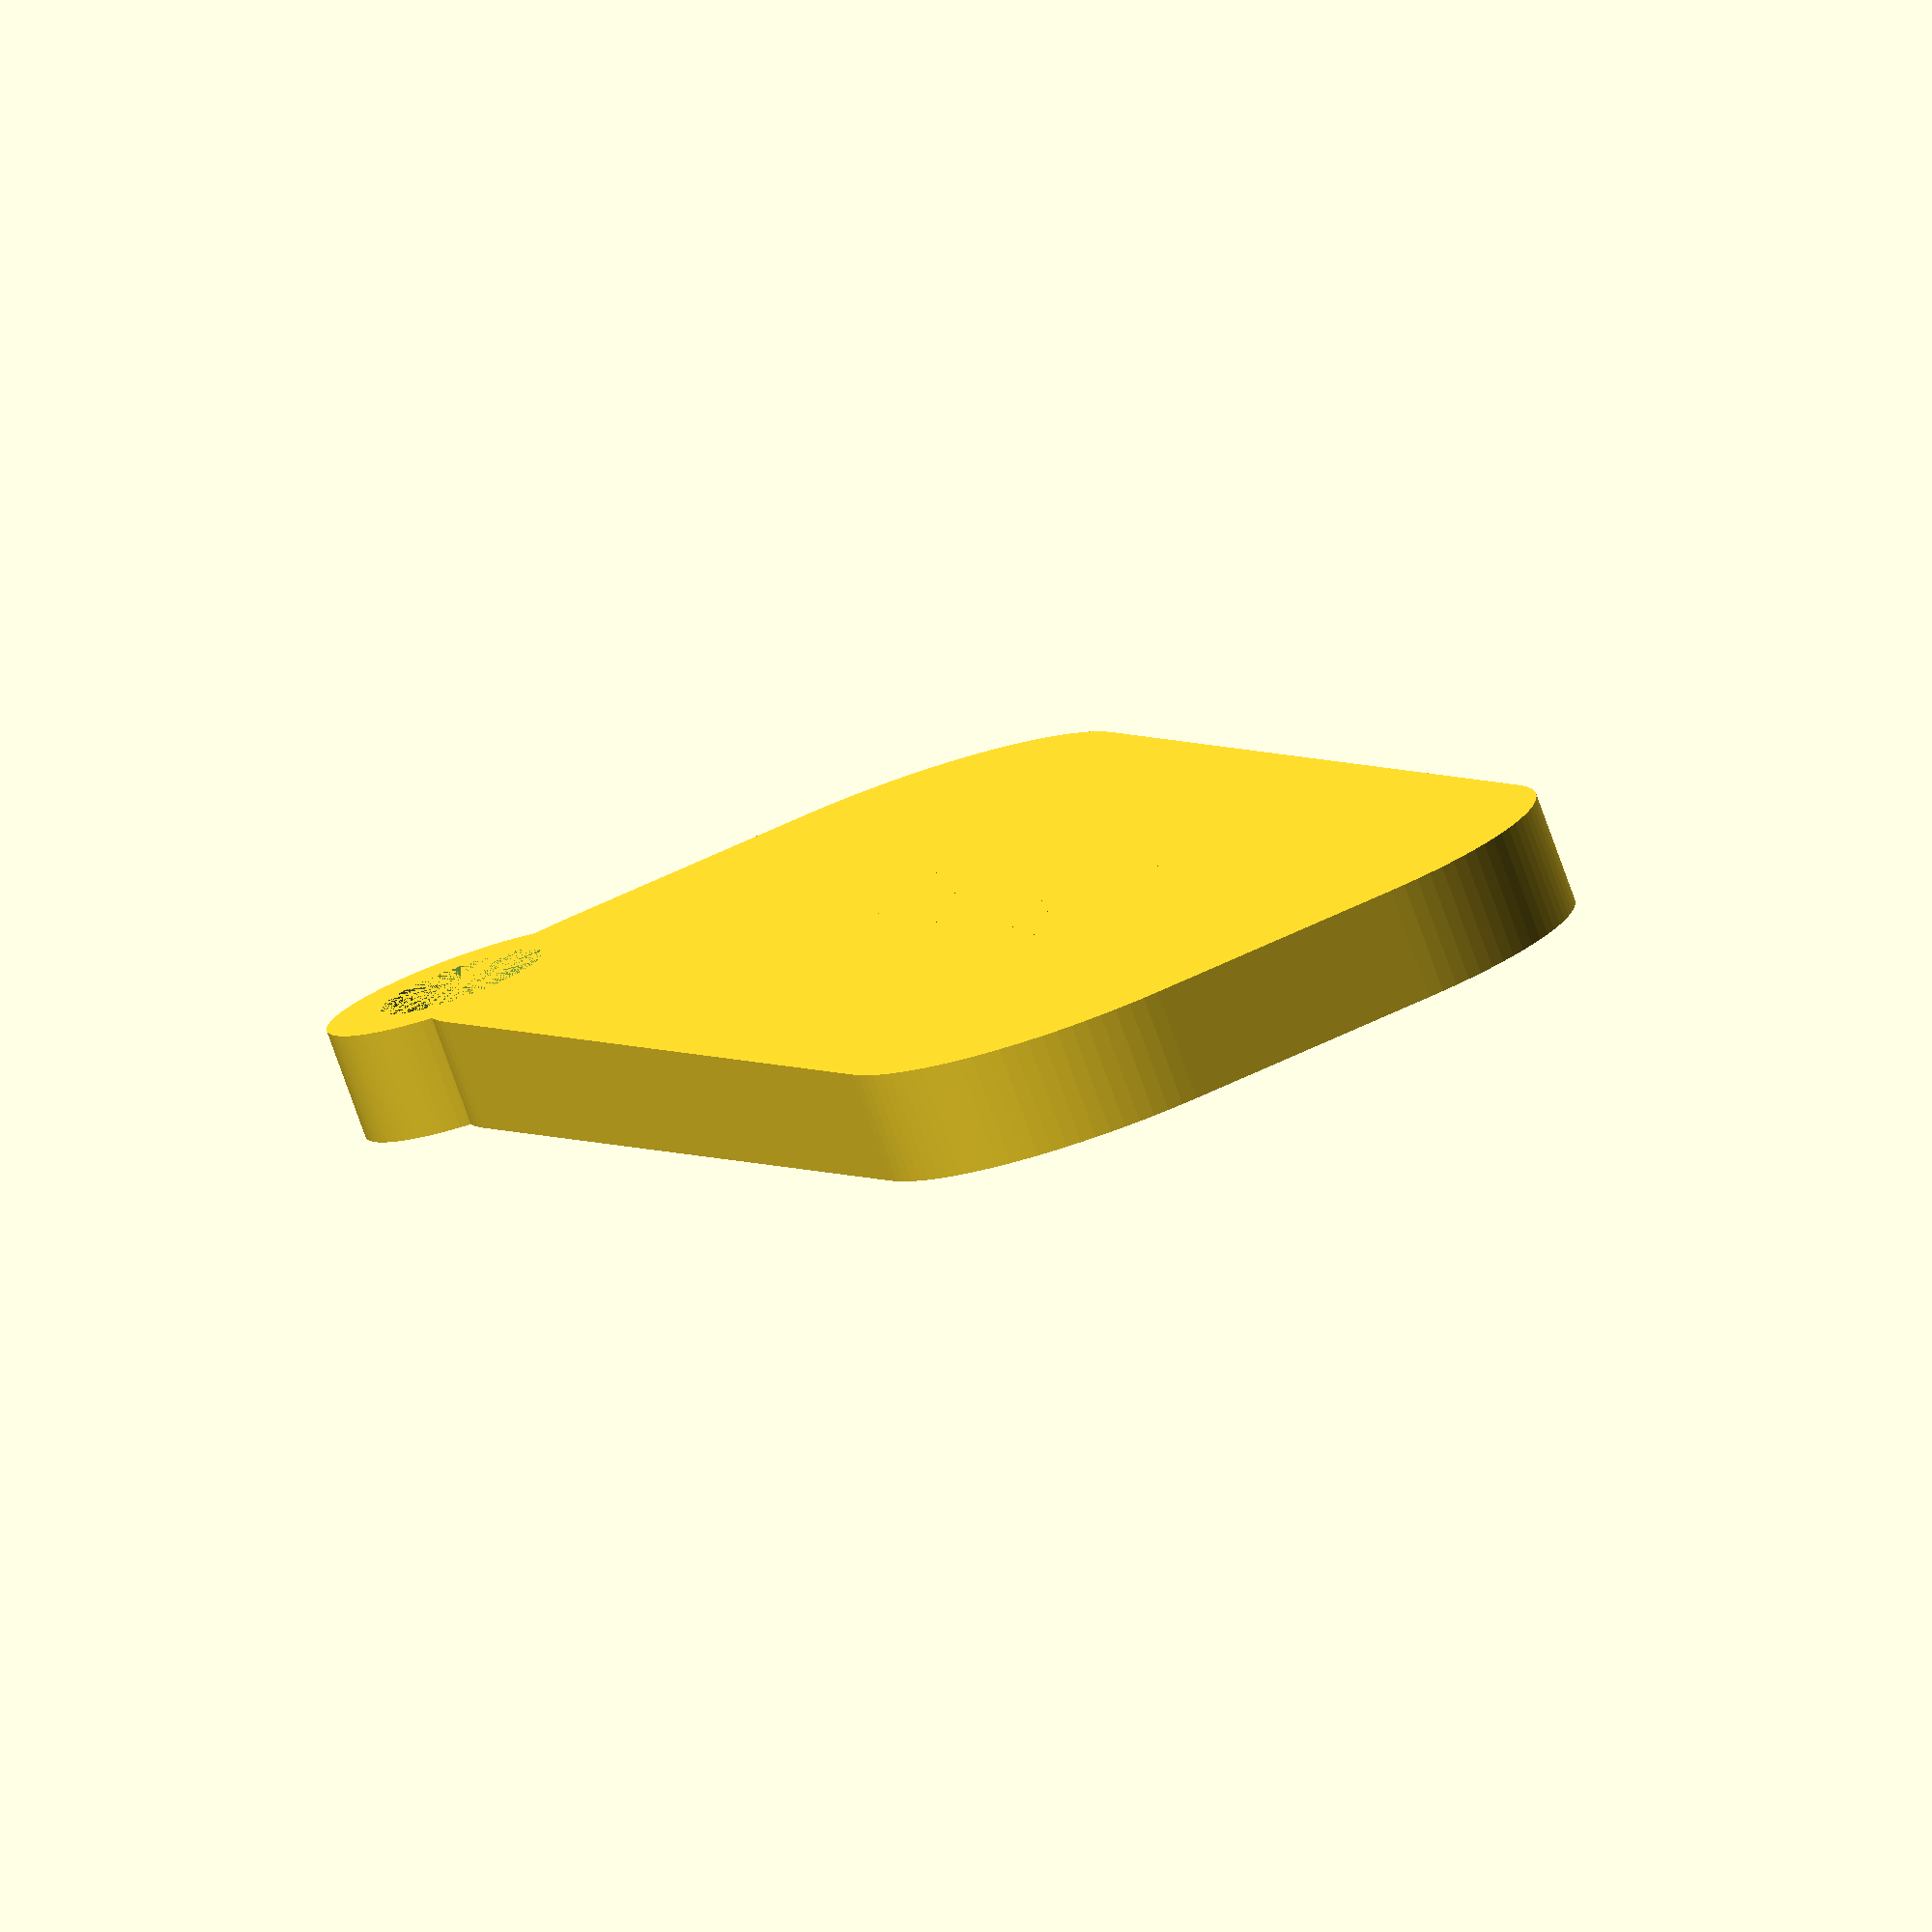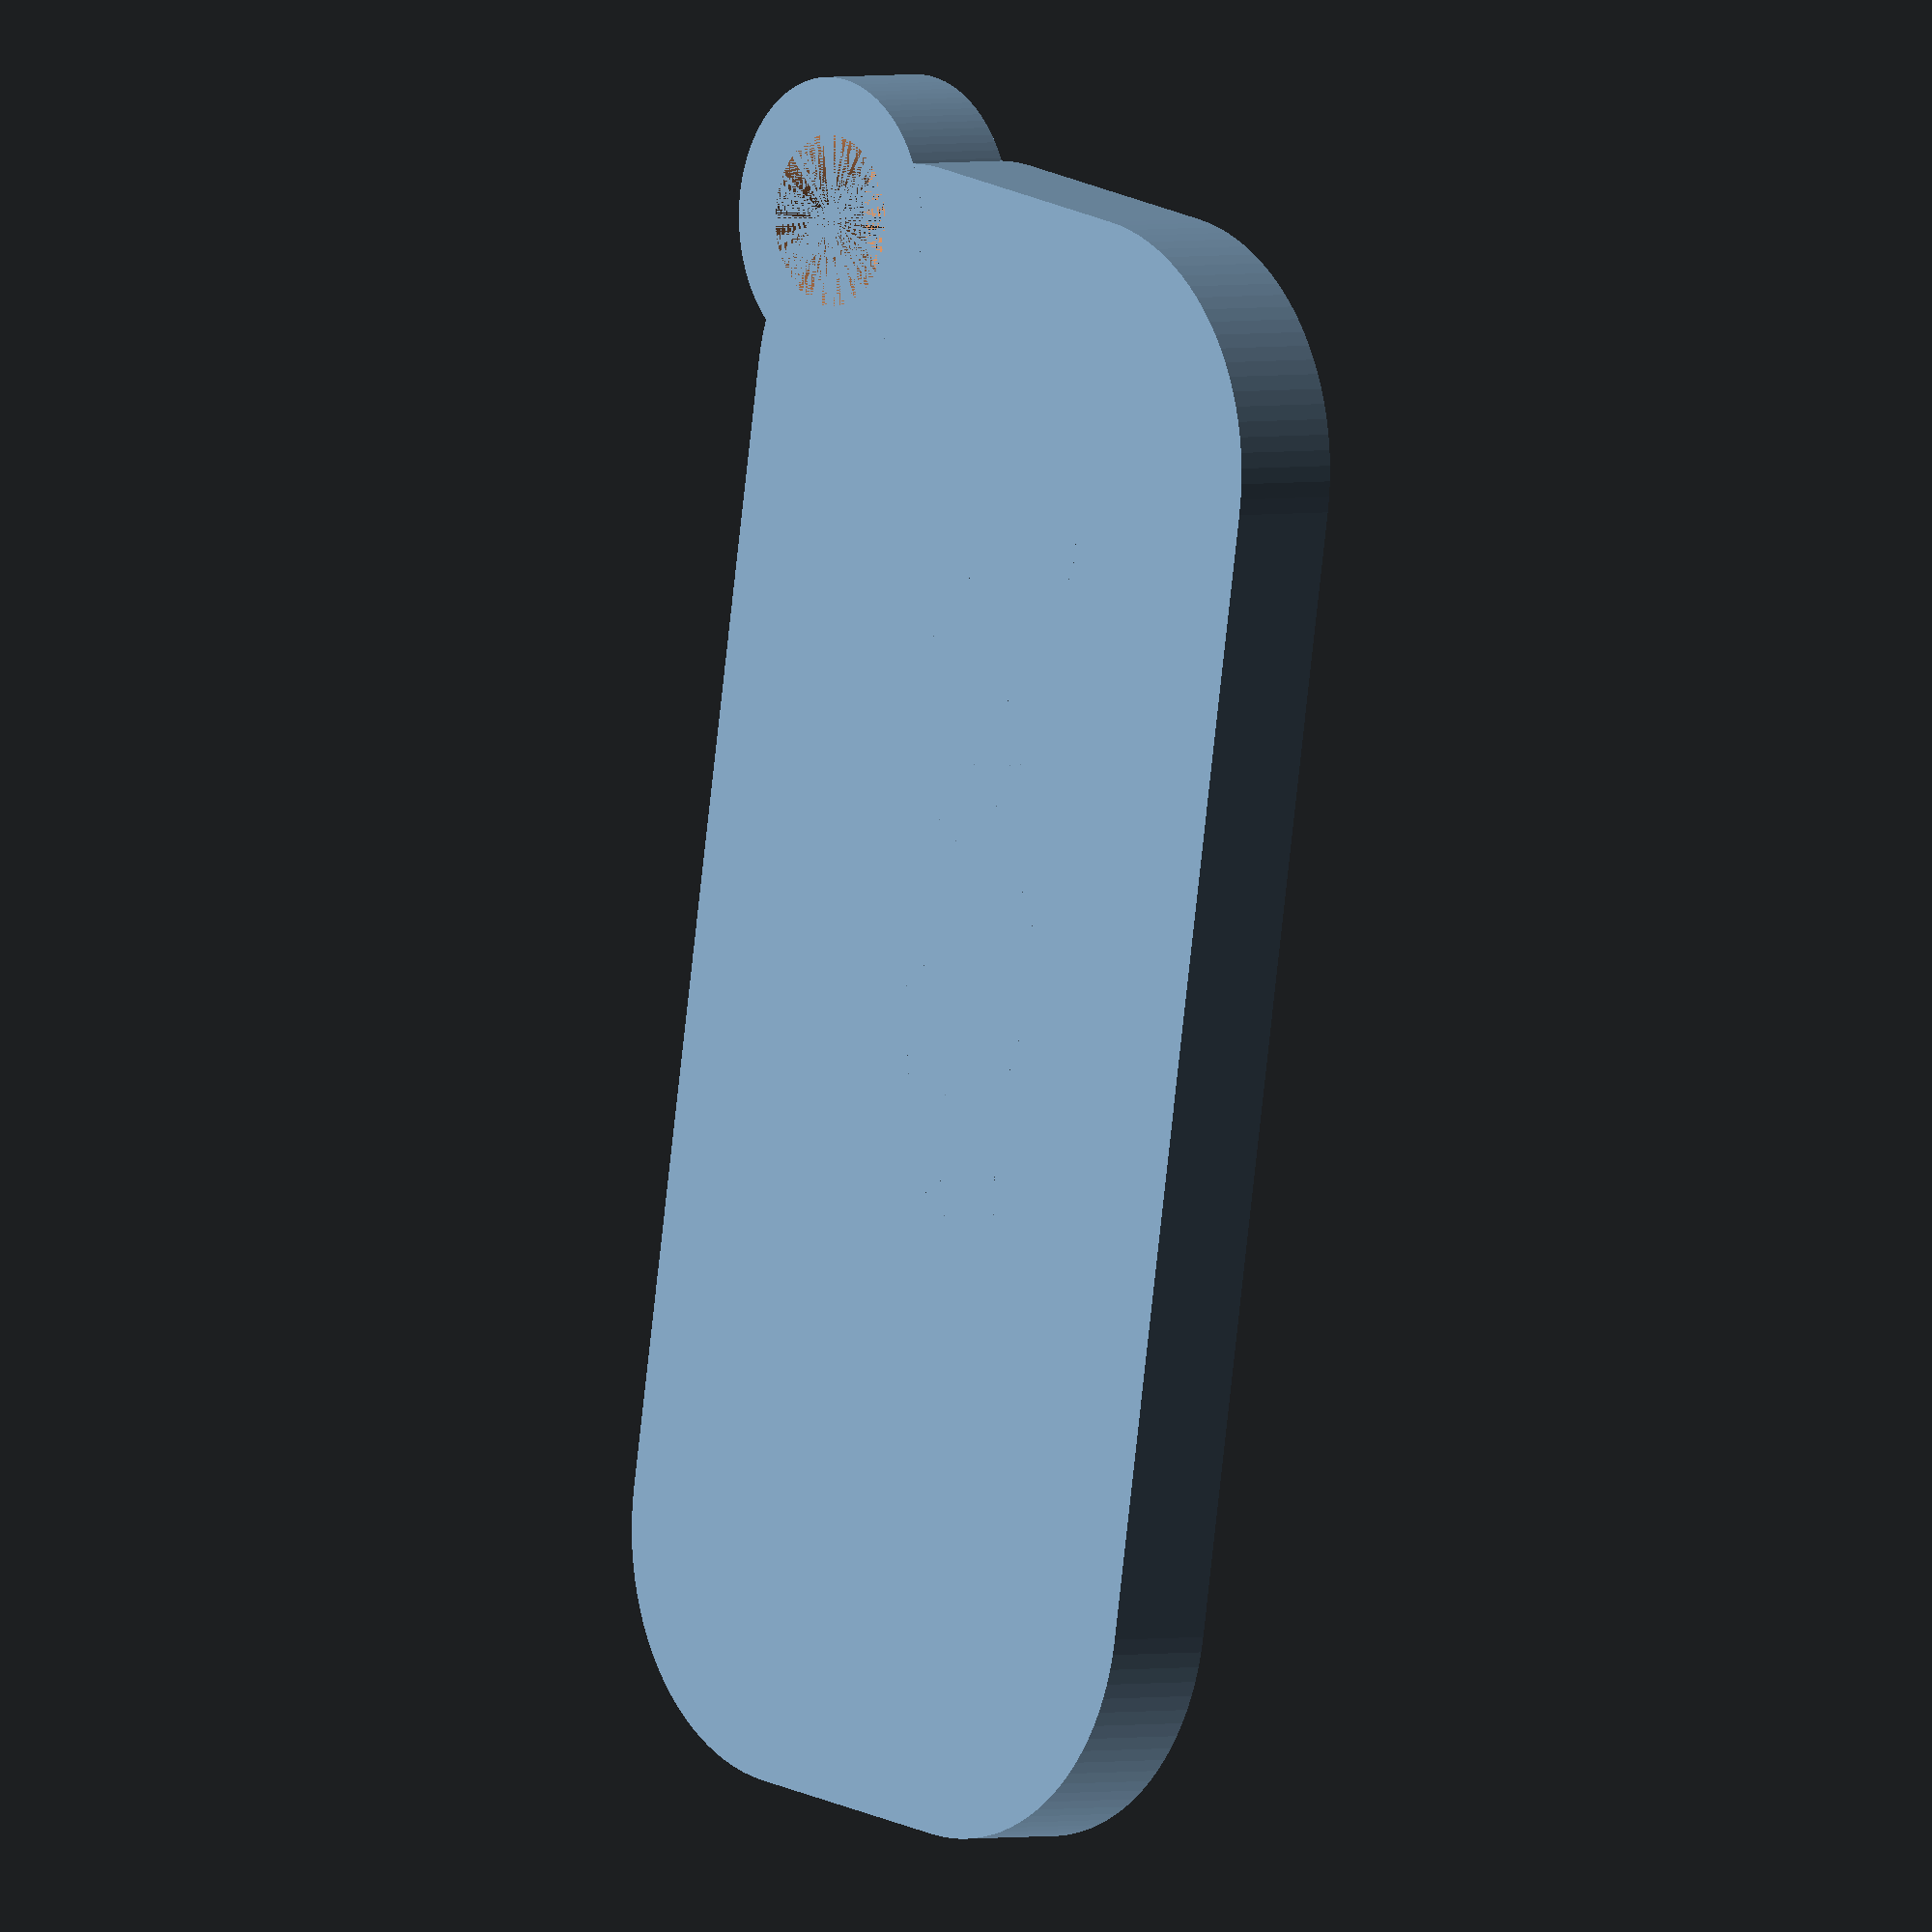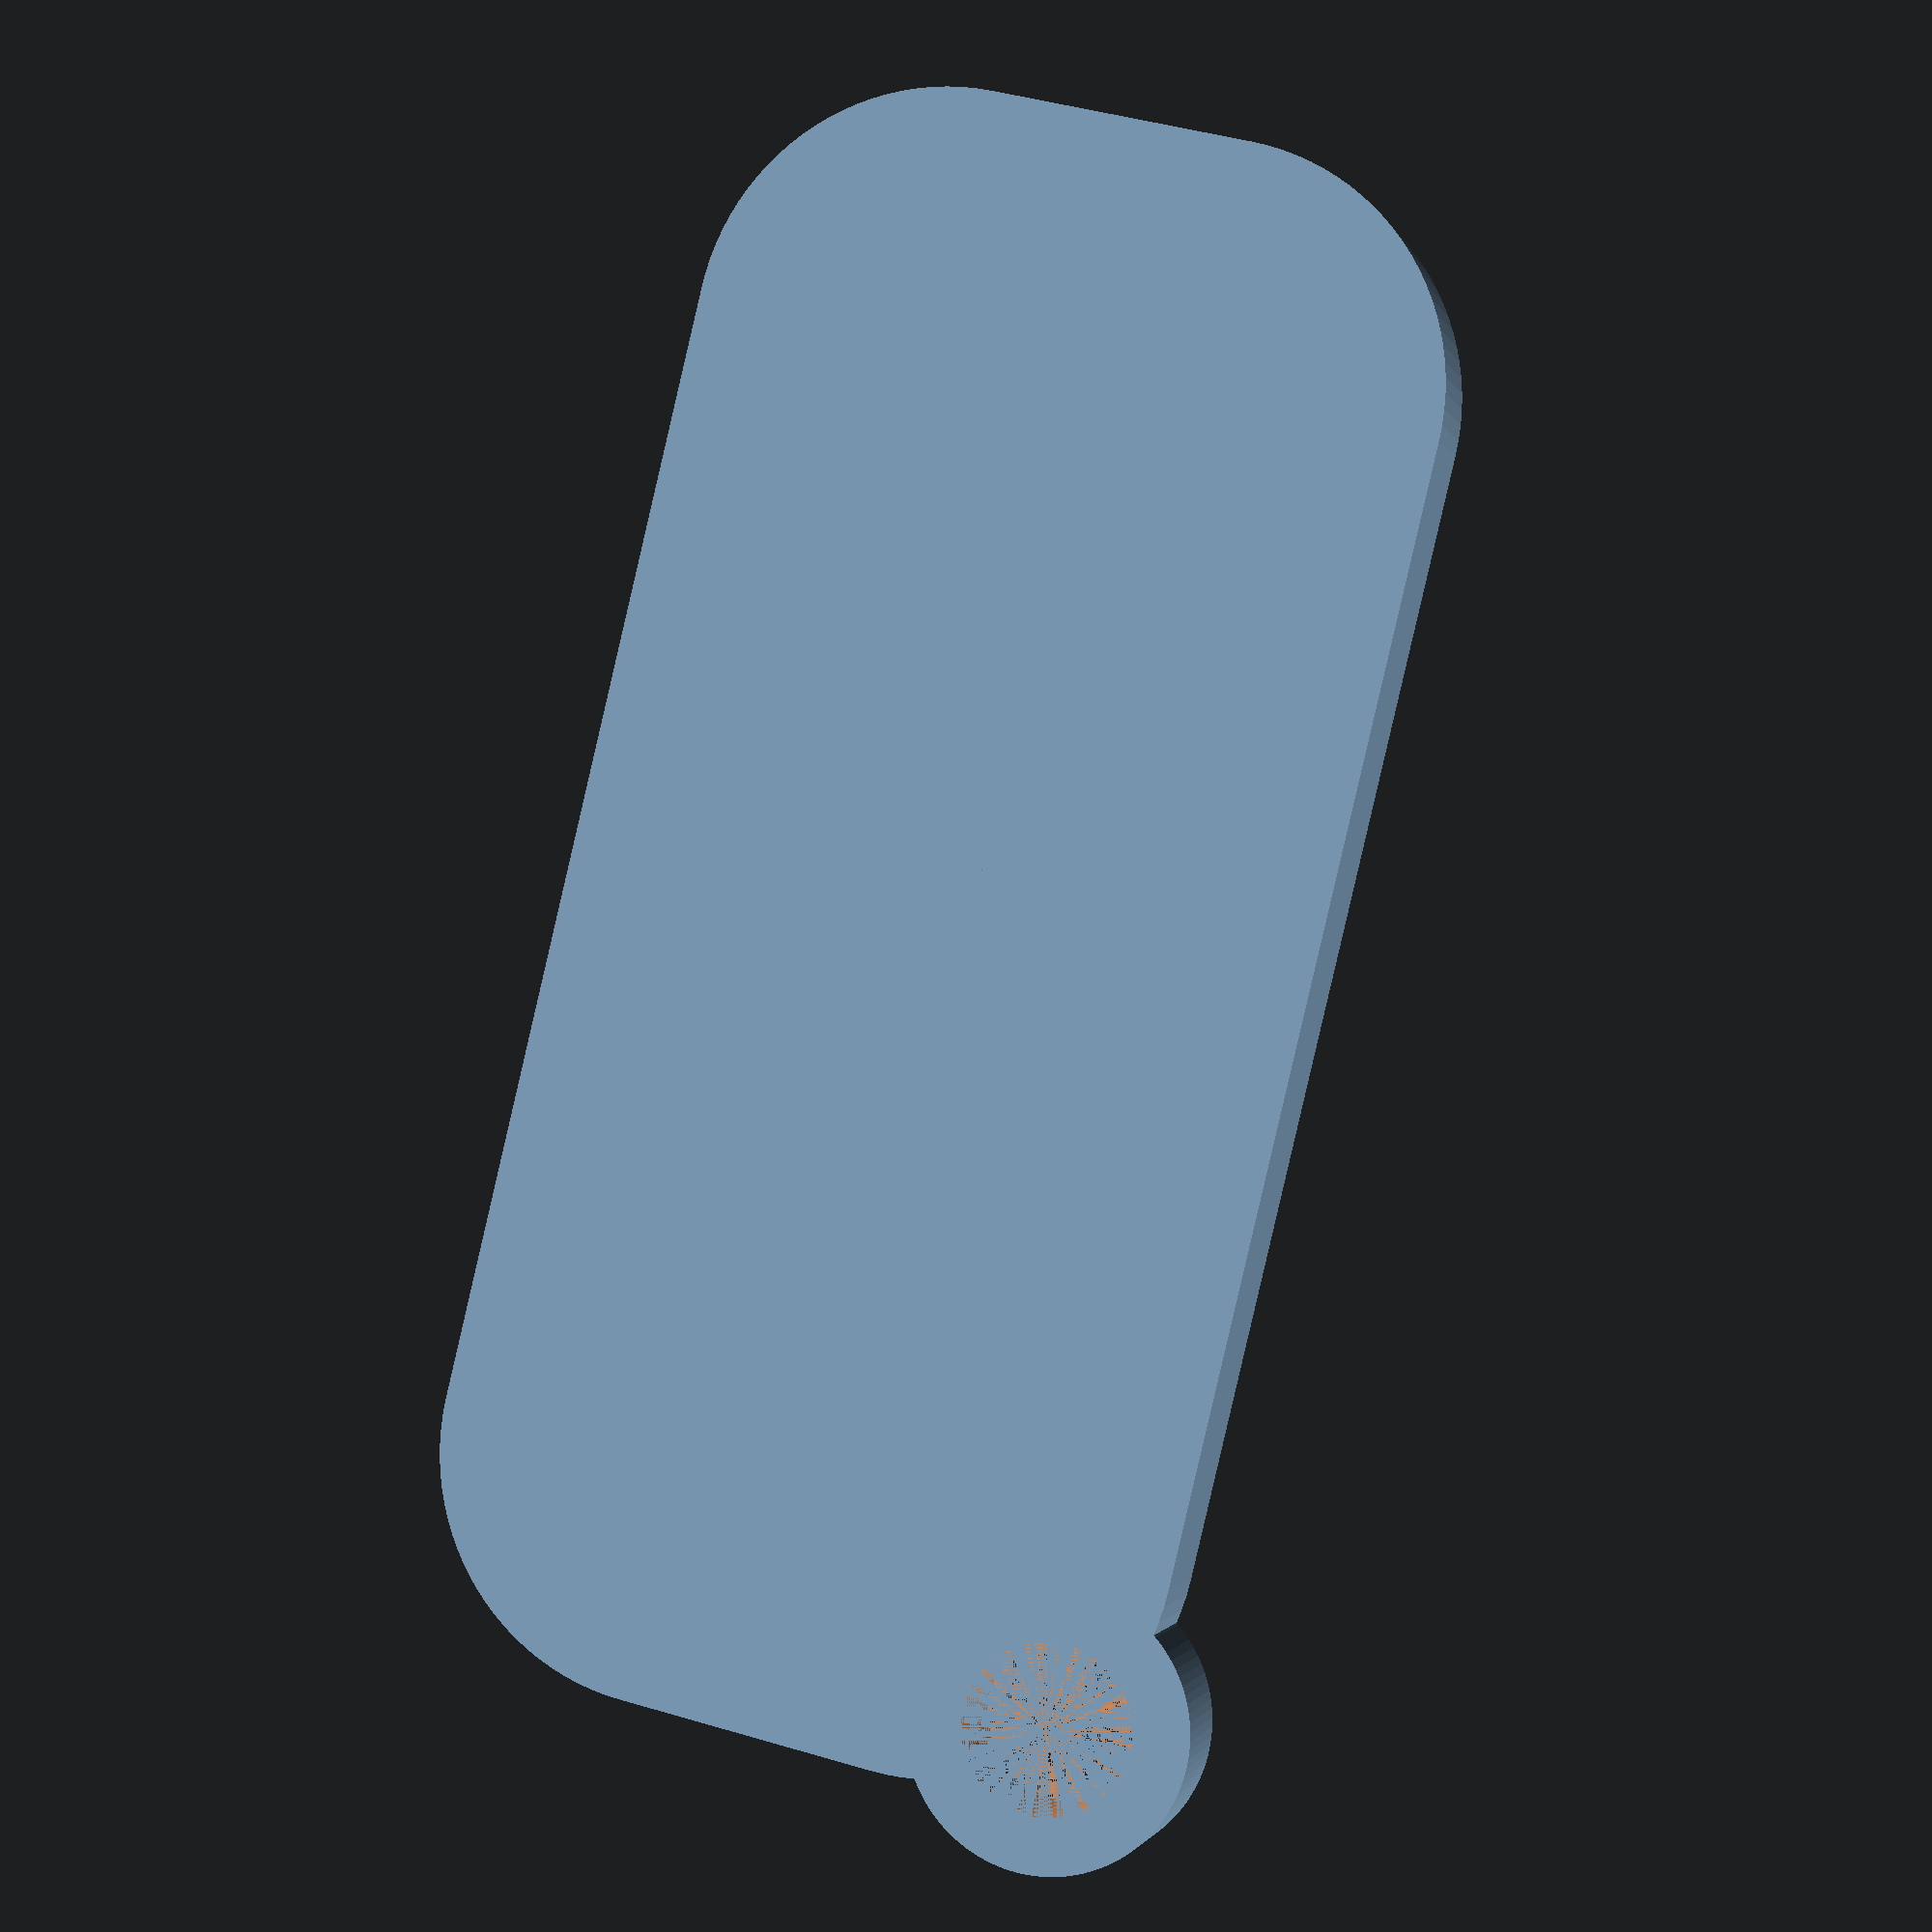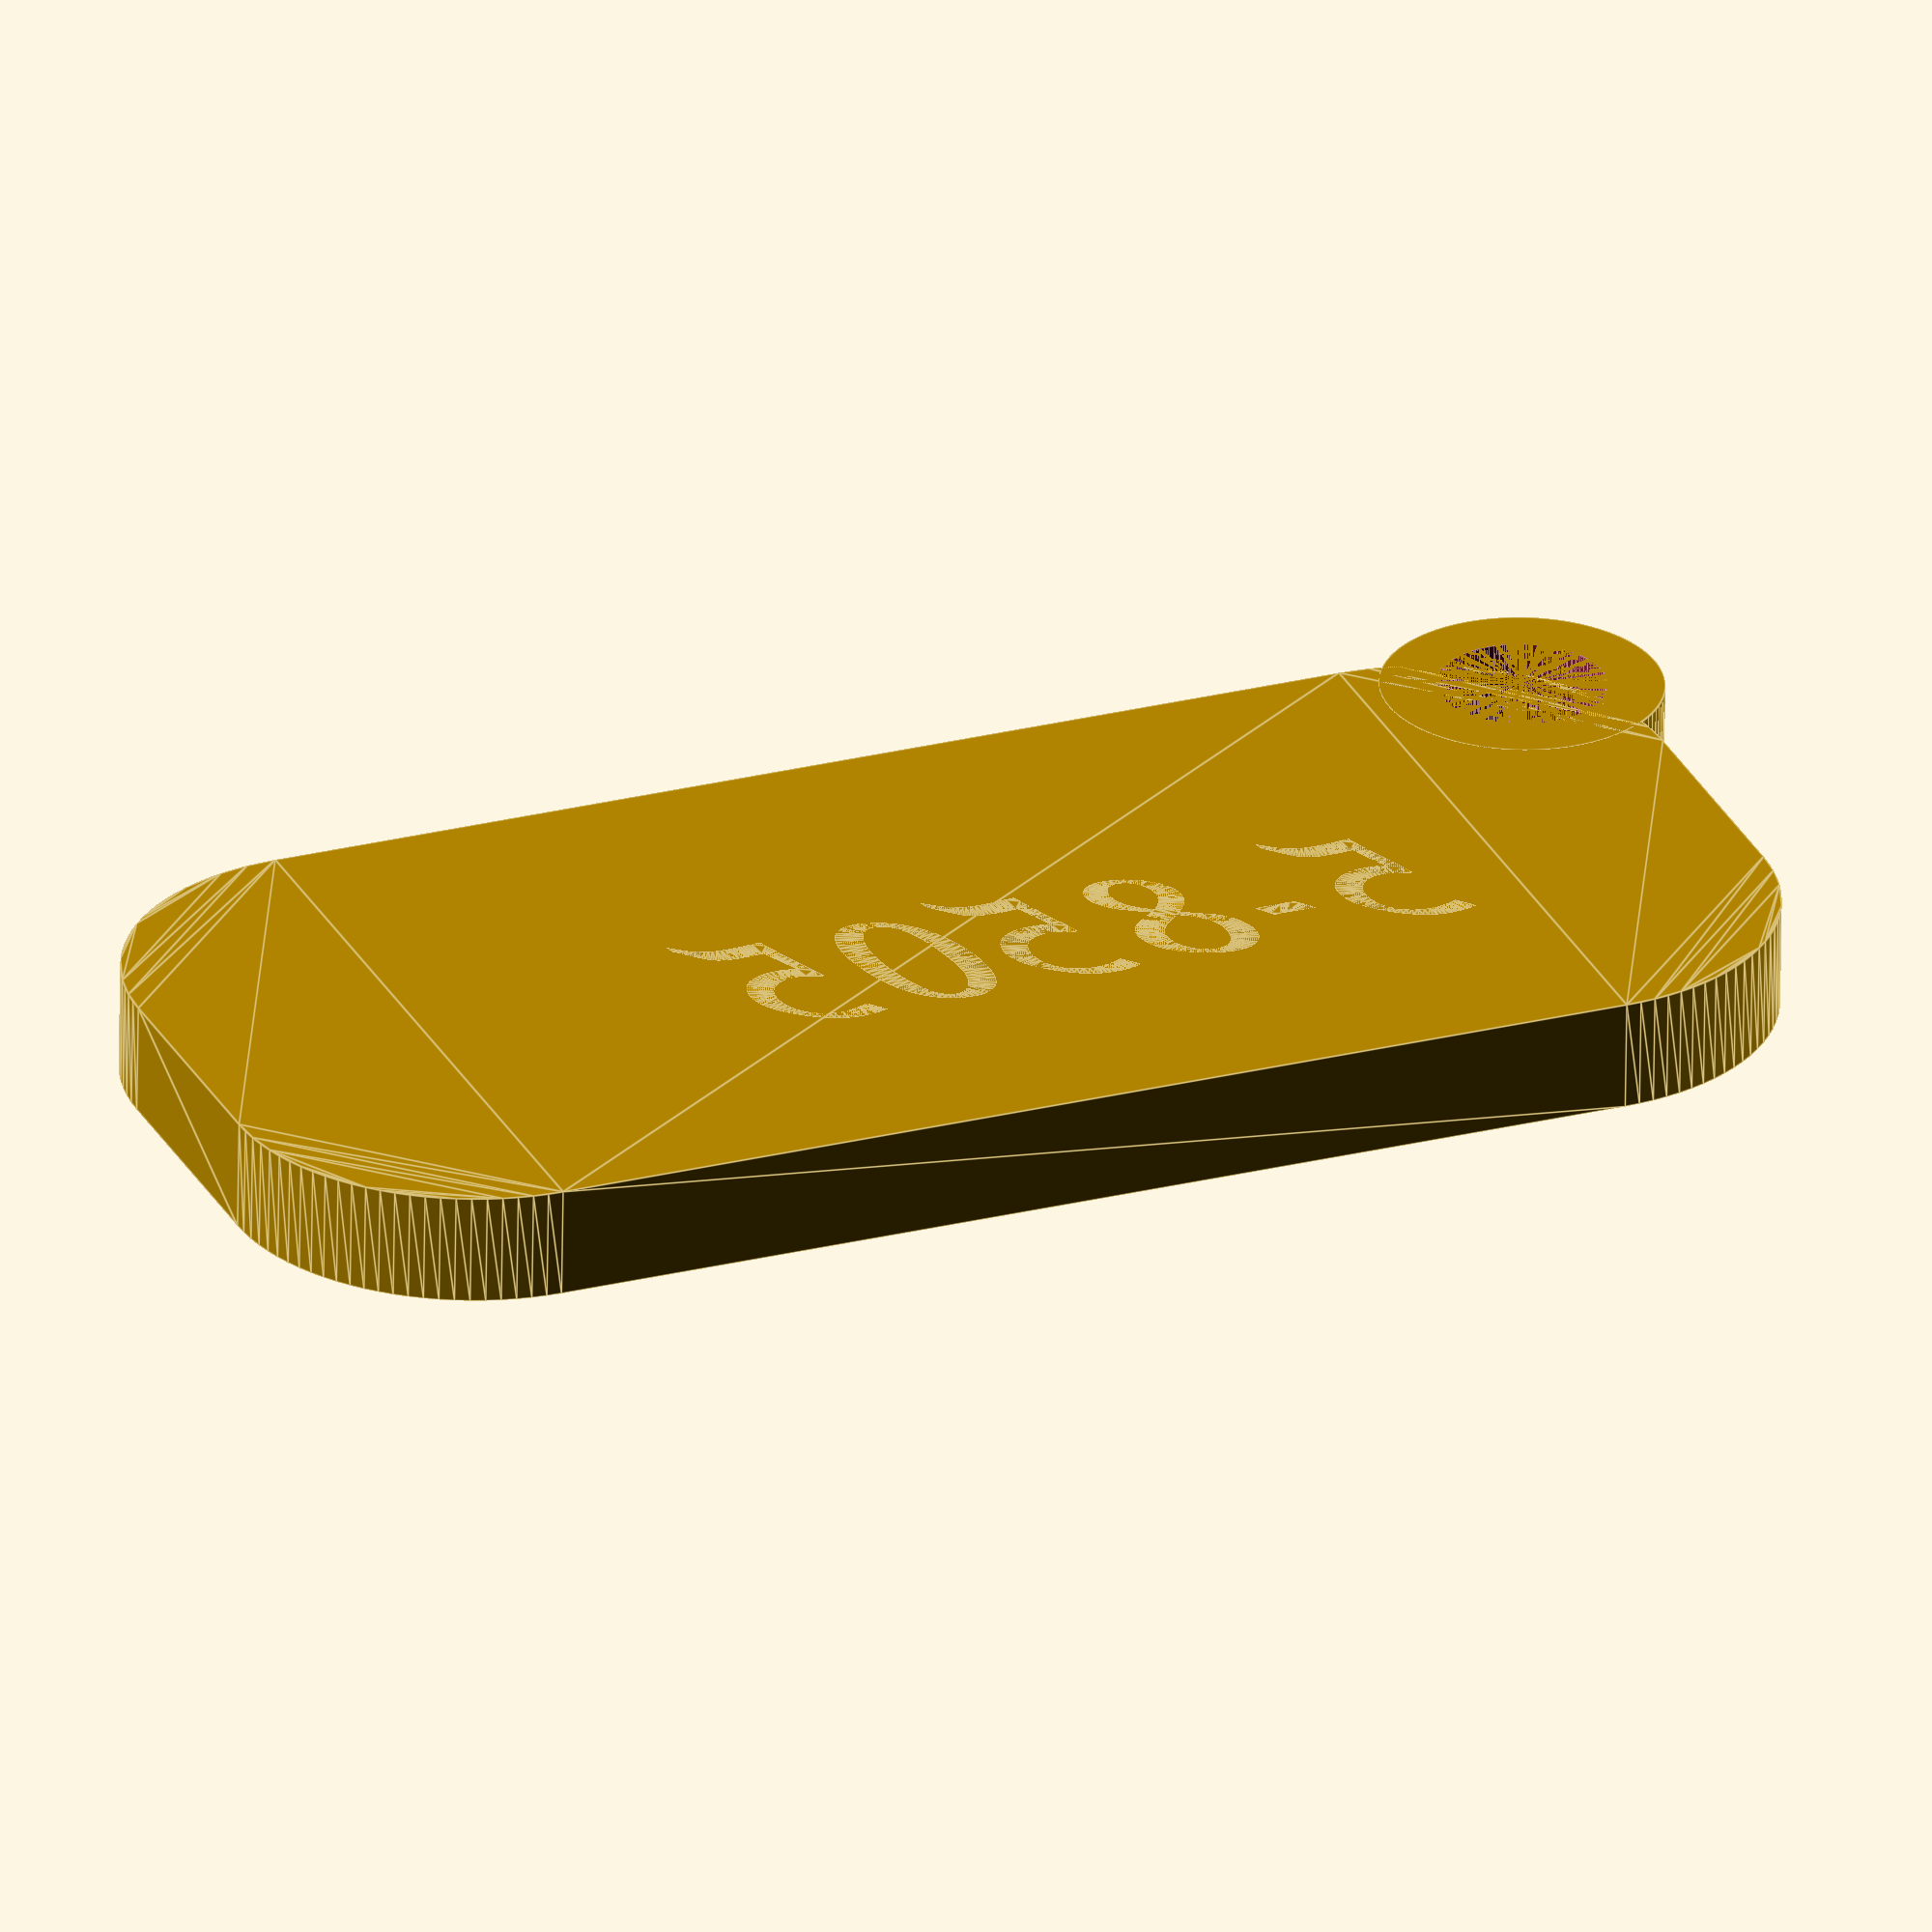
<openscad>
$fn = 100;

string = "5-8505";
string_size = 6;

size_x = 43;
size_y = 20;
size_z = 3;
border = 1.5;
concavity = 1;
roundness = 5;

// position relative to top-left
hole = 4.5;
hole_x = 0;
hole_y = 0;
hole_border = 1.5;

module rounded_cube(r, dims, center)
{
    translate([r, r, 0])
    linear_extrude(dims.z)
        minkowski()
        {
            square([dims.x-r*2, dims.y-r*2], center);
            circle(r);
        }
}

module tag()
{
    difference()
    {
        union()
        {
            difference()
            {
                rounded_cube(roundness+border, [size_x, size_y, size_z], false);
                translate([border, border, size_z-concavity])
                    rounded_cube(roundness,
                                [size_x-border*2, size_y-border*2, concavity],
                                false);
            }
            translate([hole_x+hole/2, size_y-hole_y-hole/2, 0])
                cylinder(size_z, d=hole+hole_border*2, false);
        }
        translate([hole_x+hole/2, size_y-hole_y-hole/2, 0])
            cylinder(size_z, d=hole, false);
    }
}

module infotext()
{
    linear_extrude(size_z)
        text(string, string_size, "Comic Sans MS");
}

tag();
translate([border+hole+hole_x+hole_border,
            size_y-string_size-border-hole-hole_y-hole_border,
            0])
    infotext();

</openscad>
<views>
elev=259.3 azim=292.2 roll=340.2 proj=o view=wireframe
elev=177.8 azim=260.2 roll=309.6 proj=o view=solid
elev=1.4 azim=256.5 roll=193.7 proj=p view=solid
elev=242.4 azim=202.1 roll=0.8 proj=o view=edges
</views>
